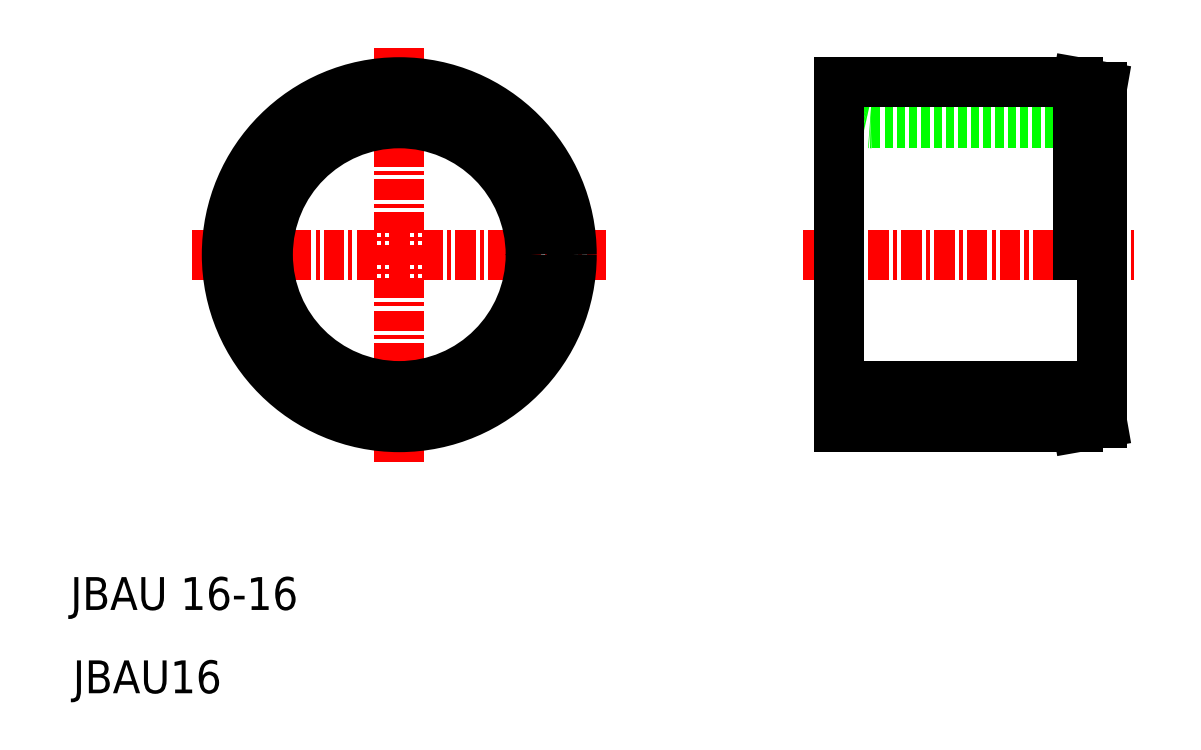
<metadata>
{"format":"dxf","ext":"dxf","renderer":"ezdxf+matplotlib","layout":"modelspace","background":"white","min_lineweight":24,"dpi":150}
</metadata>
<code>
0
SECTION
2
ENTITIES
0
LINE
8
0
10
115
20
154.6
30
0
11
129
21
154.6
31
0
0
LINE
8
0
10
115
20
170.6
30
0
11
129
21
170.6
31
0
0
TEXT
8
0
10
66.18
20
141
30
0
40
2
1
JBAU 16-16
0
TEXT
8
0
10
66.34
20
135.9
30
0
40
2
1
JBAU16
0
ARC
8
0
10
115
20
152.6
30
0
40
2
50
90
51
180
0
ARC
8
0
10
115
20
172.6
30
0
40
2
50
180
51
270
0
LINE
8
0
10
127.5
20
152.1
30
0
11
129
21
152.4
31
0
0
LINE
8
CENTER
10
86.21
20
175.2
30
0
11
86.21
21
150
31
0
0
LINE
8
CENTER
10
73.61
20
162.6
30
0
11
98.81
21
162.6
31
0
0
LINE
8
CENTER
10
110.8
20
162.6
30
0
11
130.9
21
162.6
31
0
0
CIRCLE
8
0
10
86.21
20
162.6
30
0
40
8
0
CIRCLE
8
0
10
86.21
20
162.6
30
0
40
10.5
0
LINE
8
0
10
113
20
173.1
30
0
11
127.5
21
173.1
31
0
0
LINE
8
0
10
113
20
152.1
30
0
11
127.5
21
152.1
31
0
0
LINE
8
0
10
113
20
152.1
30
0
11
113
21
173.1
31
0
0
LINE
8
0
10
127.5
20
173.1
30
0
11
127.5
21
162.6
31
0
0
LINE
8
0
10
127.5
20
173.1
30
0
11
129
21
172.8
31
0
0
LINE
8
0
10
129
20
152.4
30
0
11
129
21
172.8
31
0
0
ENDSEC
0
EOF

</code>
